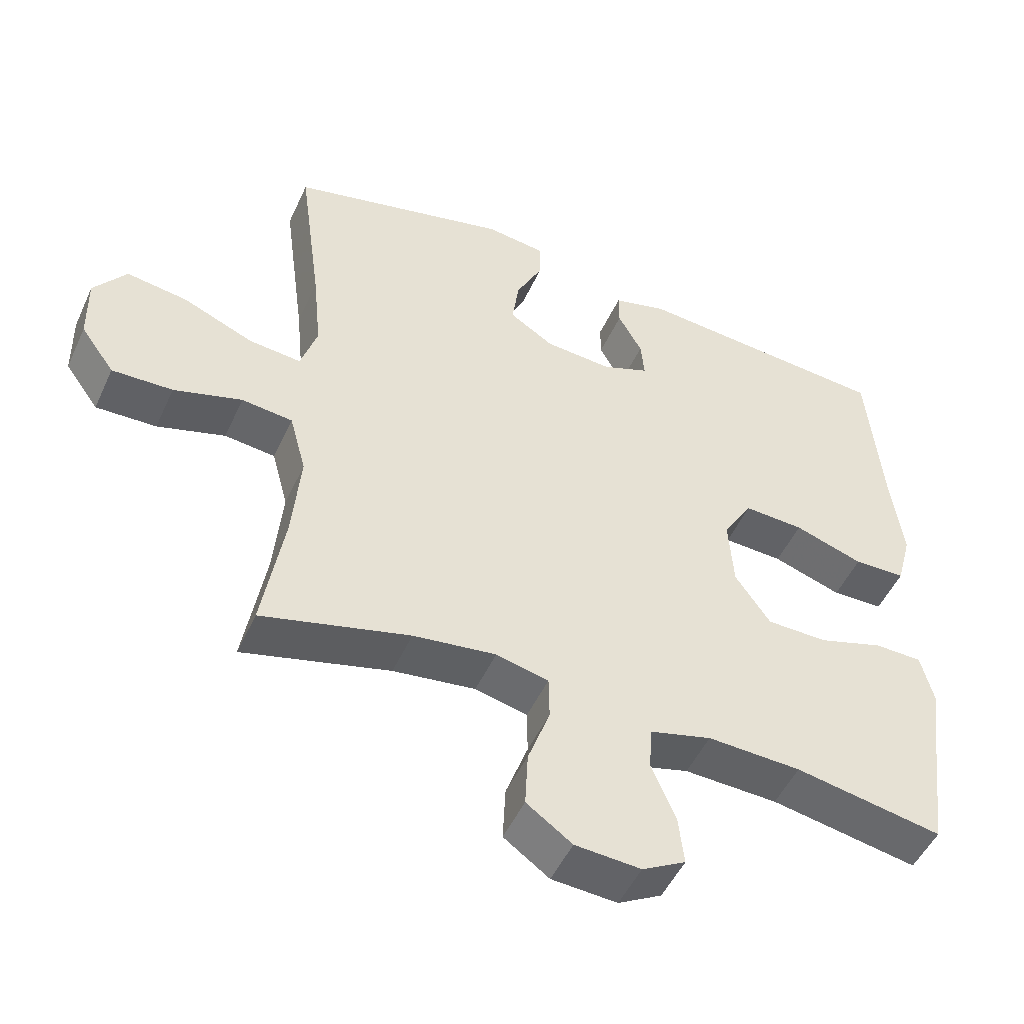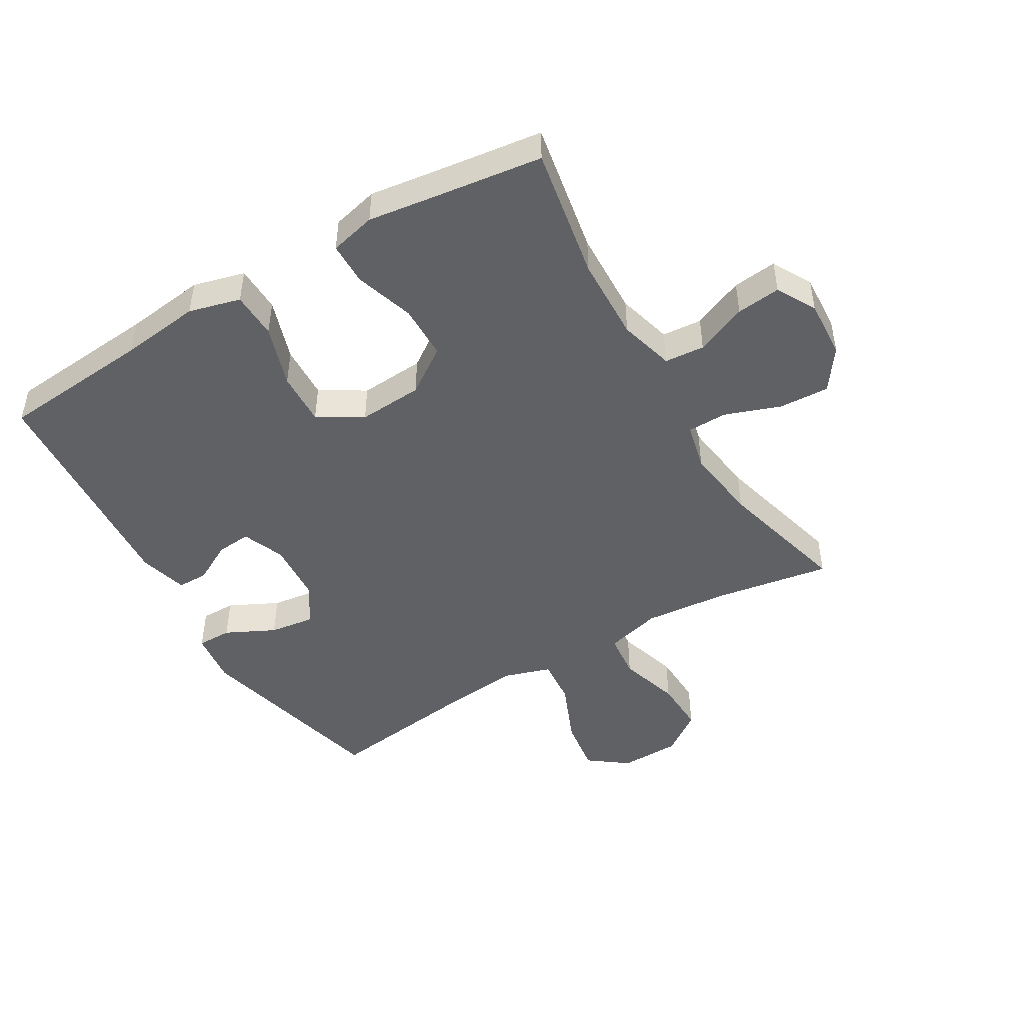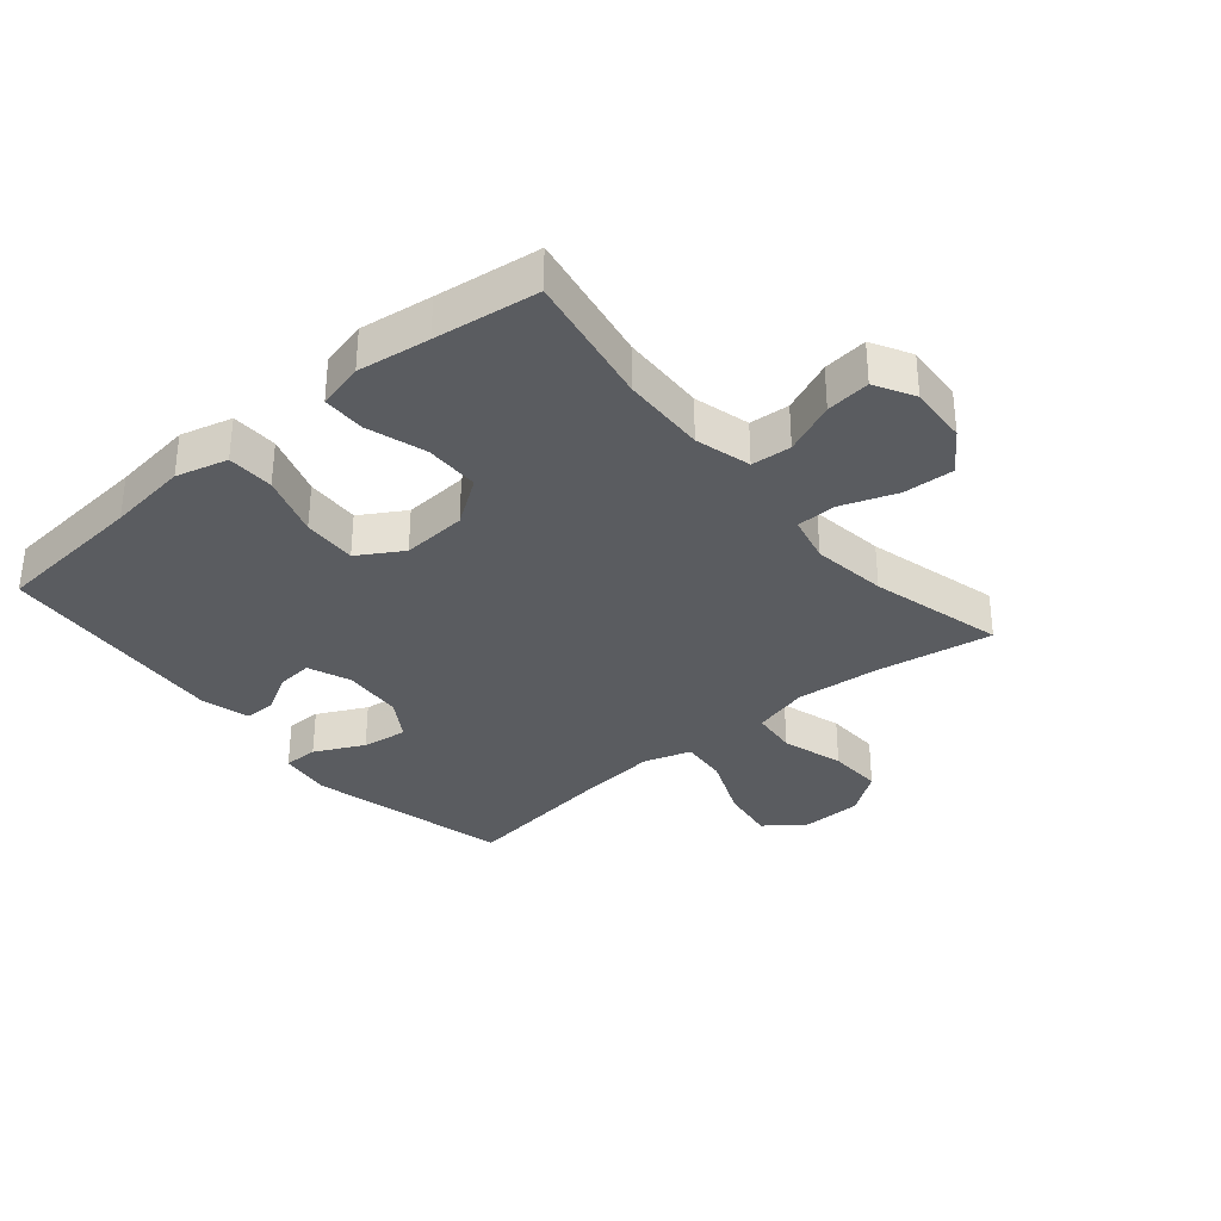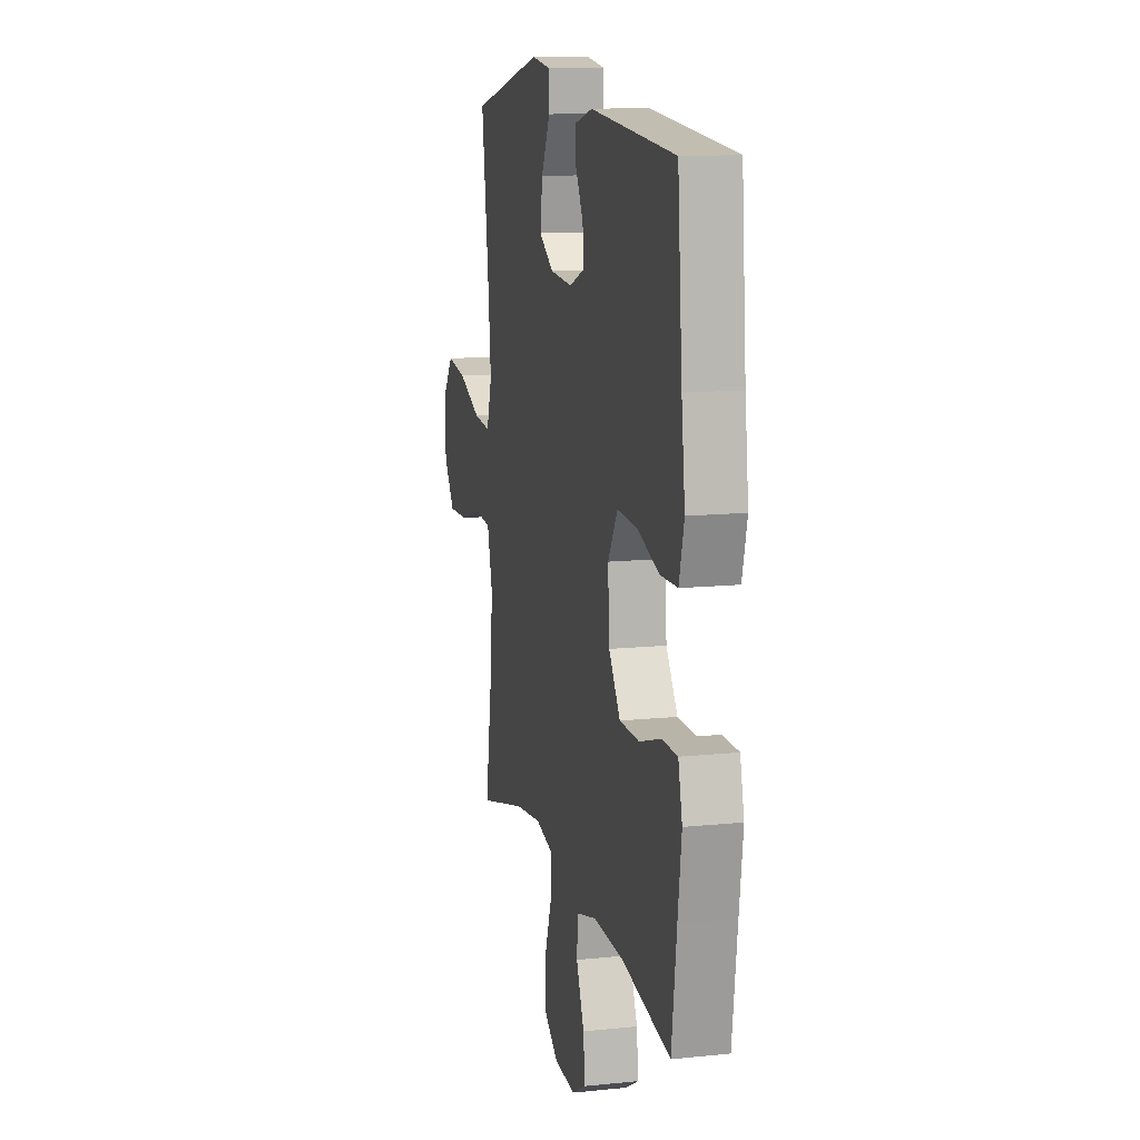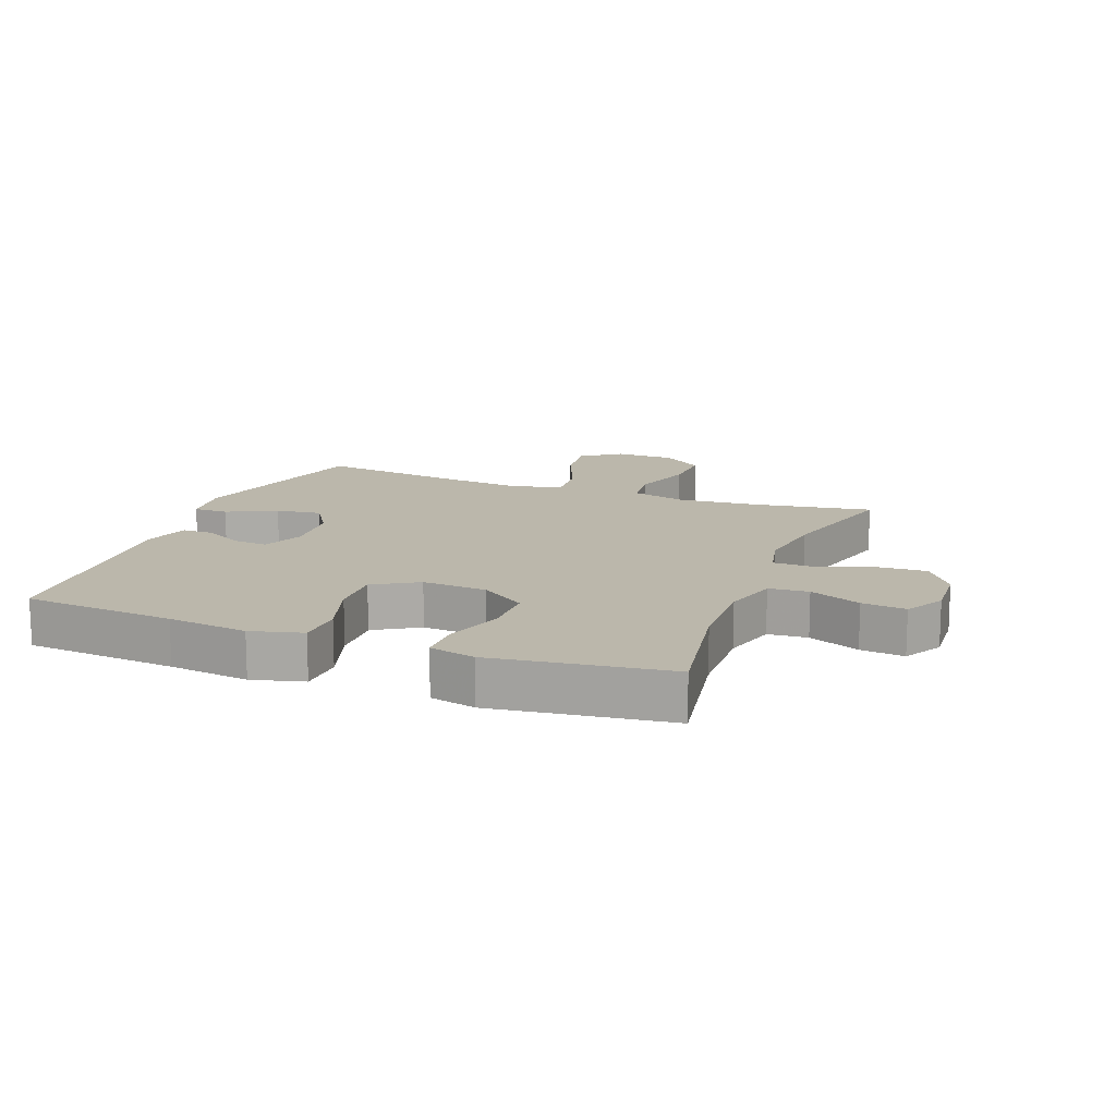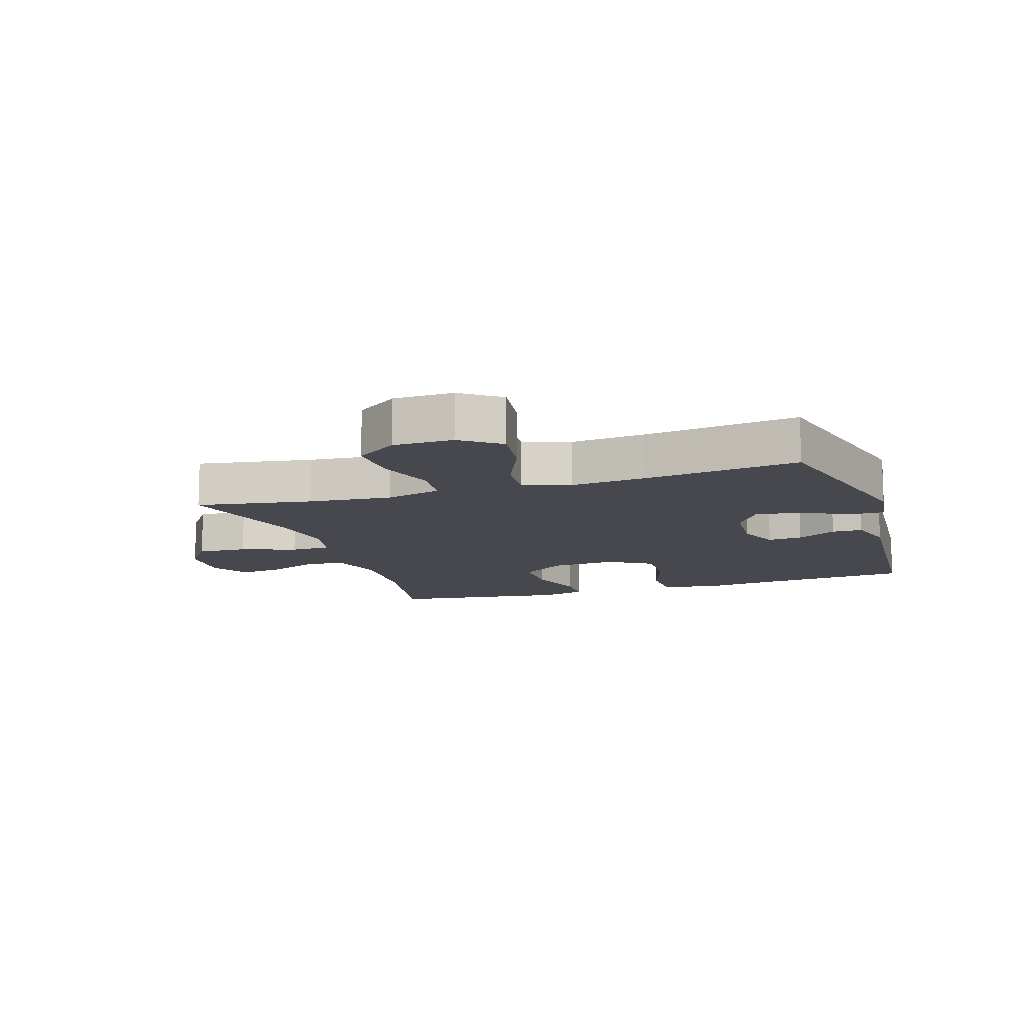
<metadata>
{"format":"obj","ext":"obj","renderer":"f3d","projection":"perspective","resolution":1024,"background":"white","views":[{"elev":-49.9,"azim":-24.1,"up":"+Z"},{"elev":-47.1,"azim":120.6,"up":"+Y"},{"elev":-33.6,"azim":130.1,"up":"+Y"},{"elev":12.5,"azim":76.5,"up":"+Z"},{"elev":14.2,"azim":111.1,"up":"+Y"},{"elev":-11.8,"azim":-72.0,"up":"+Y"}]}
</metadata>
<code>
v -0.5 0.07 -0.5
v -0.469 0.07 -0.313
v -0.457 0.07 -0.178
v -0.481 0.07 -0.088
v -0.555 0.07 -0.08
v -0.654 0.07 -0.11
v -0.742 0.07 -0.113
v -0.791 0.07 -0.045
v -0.793 0.07 0.052
v -0.746 0.07 0.115
v -0.657 0.07 0.102
v -0.555 0.07 0.059
v -0.479 0.07 0.052
v -0.455 0.07 0.128
v -0.467 0.07 0.251
v -0.5 0.07 0.5
v -0.179 0.07 0.578
v -0.093 0.07 0.567
v -0.093 0.07 0.511
v -0.132 0.07 0.432
v -0.142 0.07 0.359
v -0.078 0.07 0.318
v 0.02 0.07 0.311
v 0.088 0.07 0.338
v 0.083 0.07 0.394
v 0.048 0.07 0.458
v 0.048 0.07 0.508
v 0.126 0.07 0.529
v 0.5 0.07 0.5
v 0.521 0.07 0.255
v 0.537 0.07 0.126
v 0.515 0.07 0.043
v 0.44 0.07 0.041
v 0.34 0.07 0.074
v 0.253 0.07 0.078
v 0.21 0.07 0.007
v 0.217 0.07 -0.097
v 0.268 0.07 -0.171
v 0.356 0.07 -0.172
v 0.451 0.07 -0.142
v 0.52 0.07 -0.143
v 0.538 0.07 -0.217
v 0.522 0.07 -0.333
v 0.5 0.07 -0.5
v 0.286 0.07 -0.461
v 0.15 0.07 -0.456
v 0.061 0.07 -0.48
v 0.056 0.07 -0.544
v 0.091 0.07 -0.627
v 0.099 0.07 -0.698
v 0.036 0.07 -0.733
v -0.059 0.07 -0.727
v -0.125 0.07 -0.68
v -0.121 0.07 -0.599
v -0.089 0.07 -0.51
v -0.09 0.07 -0.446
v -0.166 0.07 -0.428
v -0.286 0.07 -0.444
v -0.5 0 -0.5
v -0.469 0 -0.313
v -0.457 0 -0.178
v -0.481 0 -0.088
v -0.555 0 -0.08
v -0.654 0 -0.11
v -0.742 0 -0.113
v -0.791 0 -0.045
v -0.793 0 0.052
v -0.746 0 0.115
v -0.657 0 0.102
v -0.555 0 0.059
v -0.479 0 0.052
v -0.455 0 0.128
v -0.467 0 0.251
v -0.5 0 0.5
v -0.179 0 0.578
v -0.093 0 0.567
v -0.093 0 0.511
v -0.132 0 0.432
v -0.142 0 0.359
v -0.078 0 0.318
v 0.02 0 0.311
v 0.088 0 0.338
v 0.083 0 0.394
v 0.048 0 0.458
v 0.048 0 0.508
v 0.126 0 0.529
v 0.5 0 0.5
v 0.521 0 0.255
v 0.537 0 0.126
v 0.515 0 0.043
v 0.44 0 0.041
v 0.34 0 0.074
v 0.253 0 0.078
v 0.21 0 0.007
v 0.217 0 -0.097
v 0.268 0 -0.171
v 0.356 0 -0.172
v 0.451 0 -0.142
v 0.52 0 -0.143
v 0.538 0 -0.217
v 0.522 0 -0.333
v 0.5 0 -0.5
v 0.286 0 -0.461
v 0.15 0 -0.456
v 0.061 0 -0.48
v 0.056 0 -0.544
v 0.091 0 -0.627
v 0.099 0 -0.698
v 0.036 0 -0.733
v -0.059 0 -0.727
v -0.125 0 -0.68
v -0.121 0 -0.599
v -0.089 0 -0.51
v -0.09 0 -0.446
v -0.166 0 -0.428
v -0.286 0 -0.444
f 53 54 55
f 52 53 55
f 51 52 55
f 50 51 55
f 49 50 55
f 48 49 55
f 47 48 55 56
f 46 47 56 57
f 43 44 45
f 45 46 57
f 43 45 57
f 42 43 57
f 41 42 57
f 40 41 57
f 39 40 57
f 32 33 34
f 31 32 34
f 30 31 34
f 29 30 34
f 28 29 34
f 27 28 34
f 26 27 34
f 25 26 34
f 24 25 34 35
f 23 24 35 36
f 18 19 20
f 17 18 20
f 16 17 20
f 15 16 20
f 14 15 20 21
f 13 14 21 22
f 10 11 12
f 9 10 12
f 8 9 12
f 7 8 12
f 6 7 12
f 5 6 12
f 4 5 12 13
f 23 36 37
f 22 23 37
f 13 22 37
f 4 13 37
f 3 4 37
f 38 39 57 58
f 37 38 58
f 3 37 58
f 2 3 58
f 1 2 58
f 113 112 111
f 113 111 110
f 113 110 109
f 113 109 108
f 113 108 107
f 113 107 106
f 114 113 106 105
f 115 114 105 104
f 103 102 101
f 115 104 103
f 115 103 101
f 115 101 100
f 115 100 99
f 115 99 98
f 115 98 97
f 92 91 90
f 92 90 89
f 92 89 88
f 92 88 87
f 92 87 86
f 92 86 85
f 92 85 84
f 92 84 83
f 93 92 83 82
f 94 93 82 81
f 78 77 76
f 78 76 75
f 78 75 74
f 78 74 73
f 79 78 73 72
f 80 79 72 71
f 70 69 68
f 70 68 67
f 70 67 66
f 70 66 65
f 70 65 64
f 70 64 63
f 71 70 63 62
f 95 94 81
f 95 81 80
f 95 80 71
f 95 71 62
f 95 62 61
f 116 115 97 96
f 116 96 95
f 116 95 61
f 116 61 60
f 116 60 59
f 1 59 60 2
f 2 60 61 3
f 3 61 62 4
f 4 62 63 5
f 5 63 64 6
f 6 64 65 7
f 7 65 66 8
f 8 66 67 9
f 9 67 68 10
f 10 68 69 11
f 11 69 70 12
f 12 70 71 13
f 13 71 72 14
f 14 72 73 15
f 15 73 74 16
f 16 74 75 17
f 17 75 76 18
f 18 76 77 19
f 19 77 78 20
f 20 78 79 21
f 21 79 80 22
f 22 80 81 23
f 23 81 82 24
f 24 82 83 25
f 25 83 84 26
f 26 84 85 27
f 27 85 86 28
f 28 86 87 29
f 29 87 88 30
f 30 88 89 31
f 31 89 90 32
f 32 90 91 33
f 33 91 92 34
f 34 92 93 35
f 35 93 94 36
f 36 94 95 37
f 37 95 96 38
f 38 96 97 39
f 39 97 98 40
f 40 98 99 41
f 41 99 100 42
f 42 100 101 43
f 43 101 102 44
f 44 102 103 45
f 45 103 104 46
f 46 104 105 47
f 47 105 106 48
f 48 106 107 49
f 49 107 108 50
f 50 108 109 51
f 51 109 110 52
f 52 110 111 53
f 53 111 112 54
f 54 112 113 55
f 55 113 114 56
f 56 114 115 57
f 57 115 116 58
f 58 116 59 1

</code>
